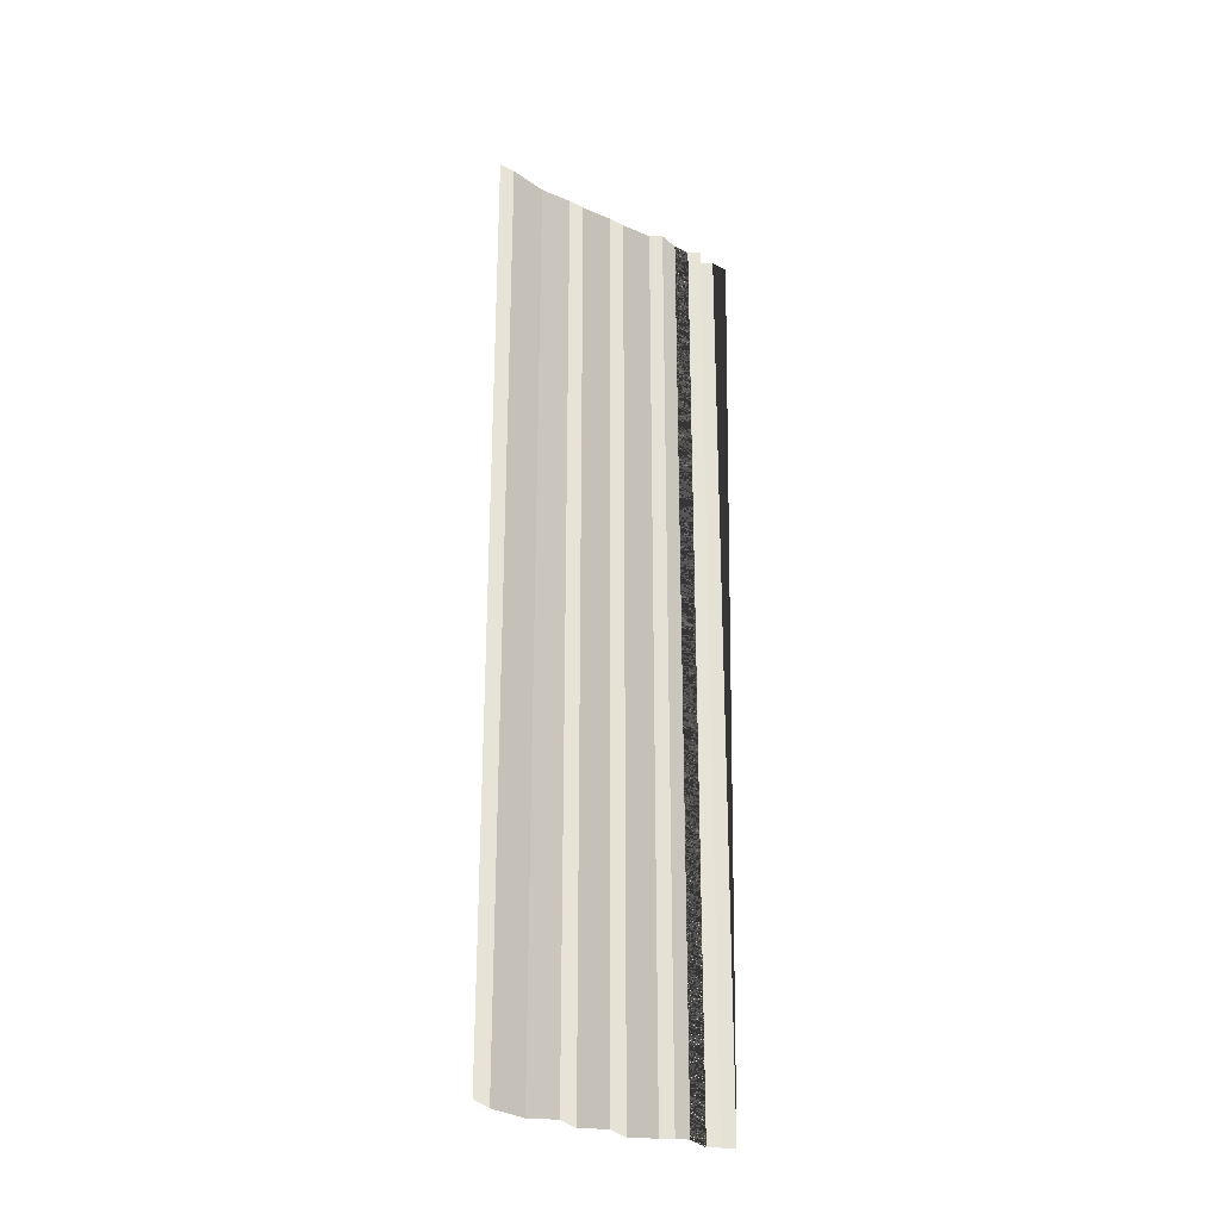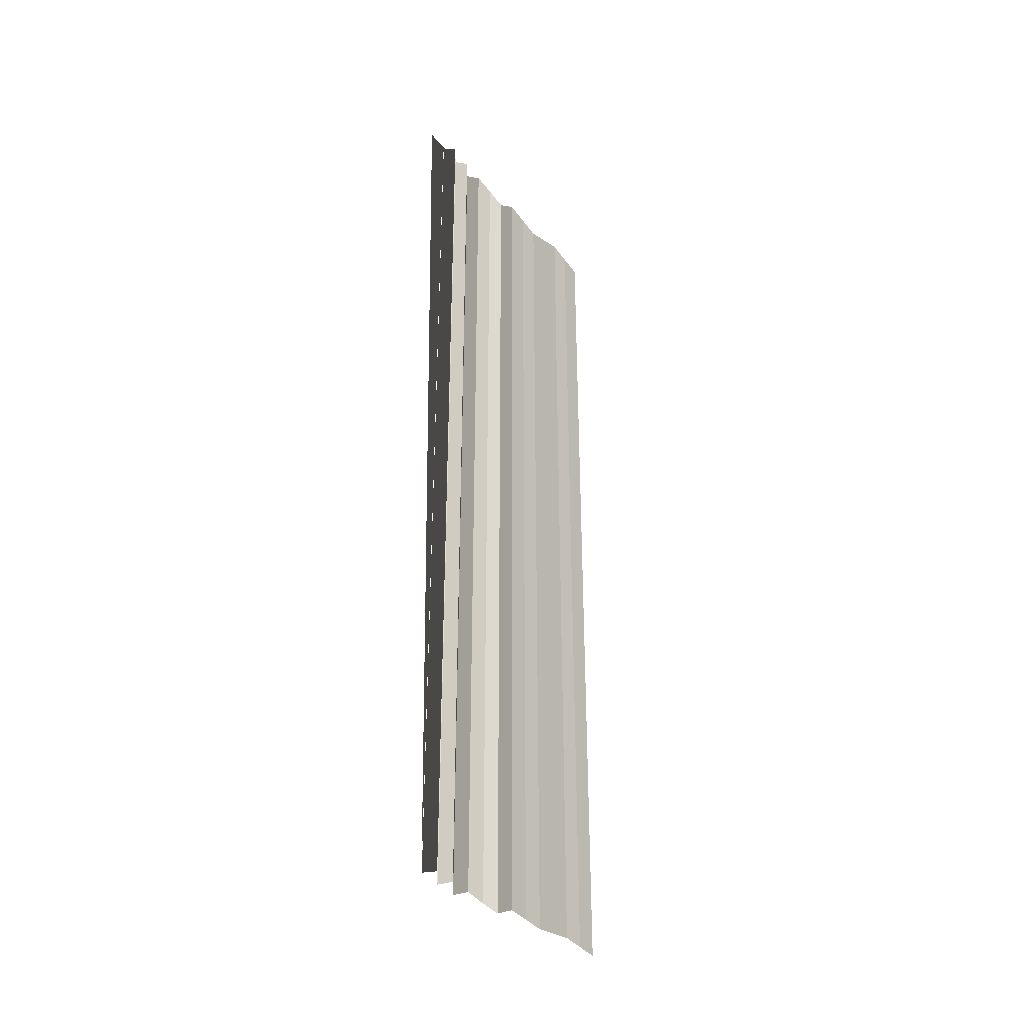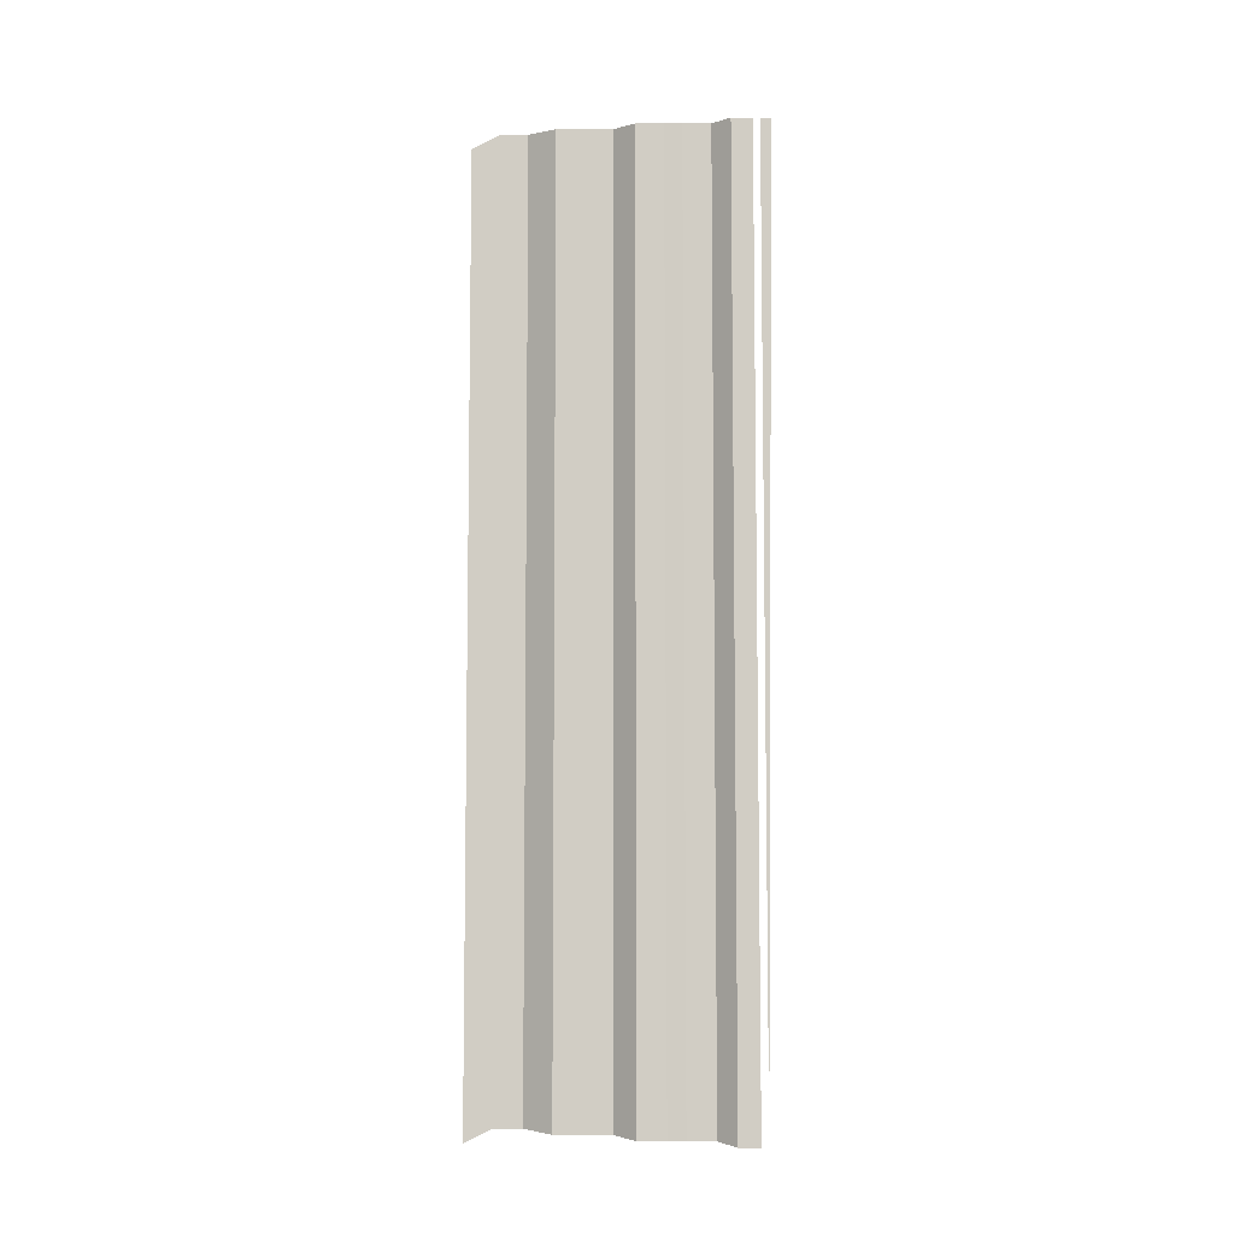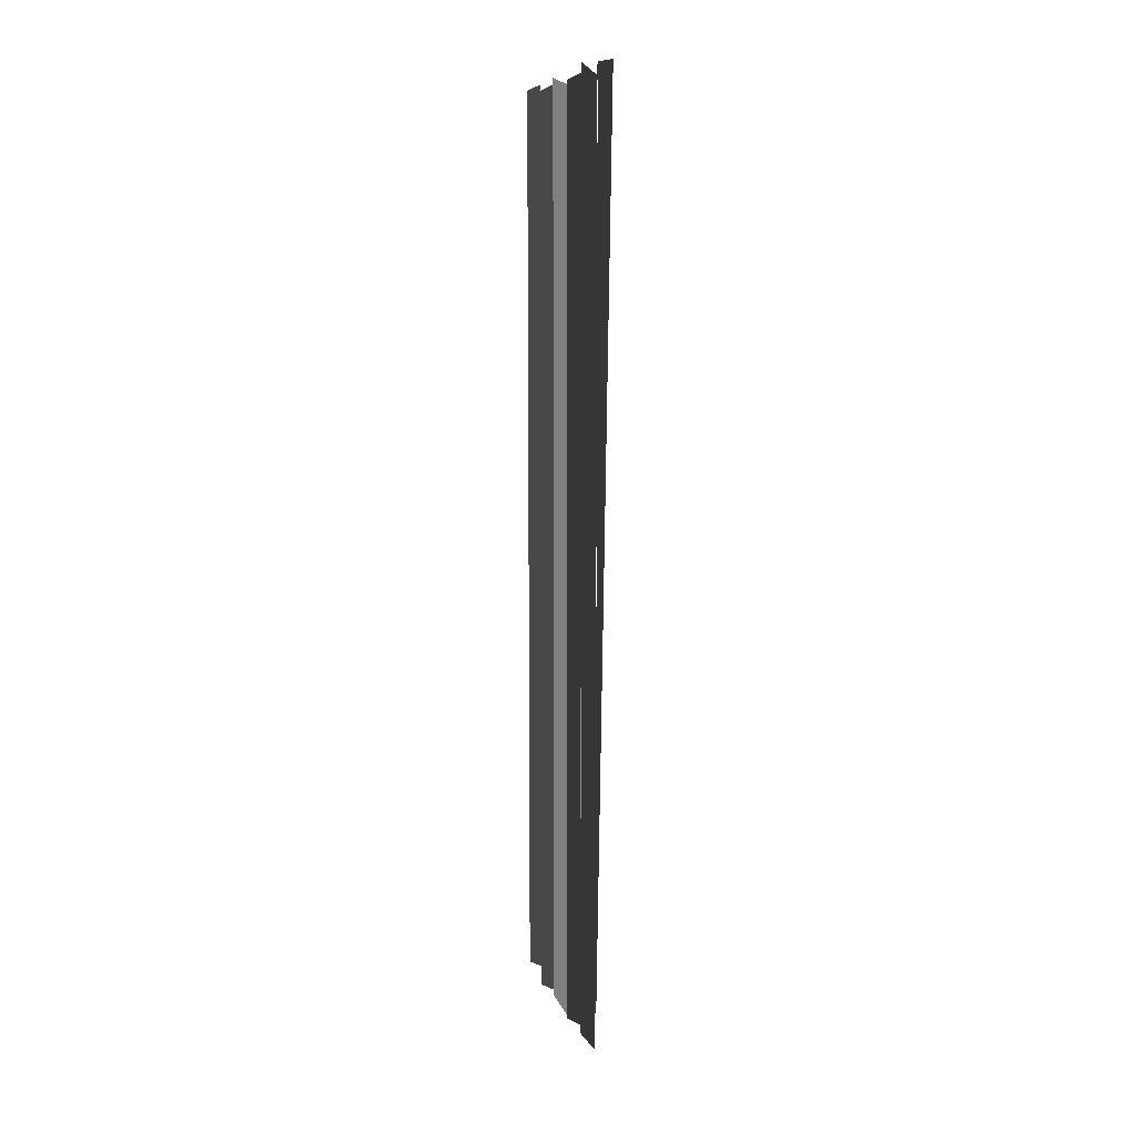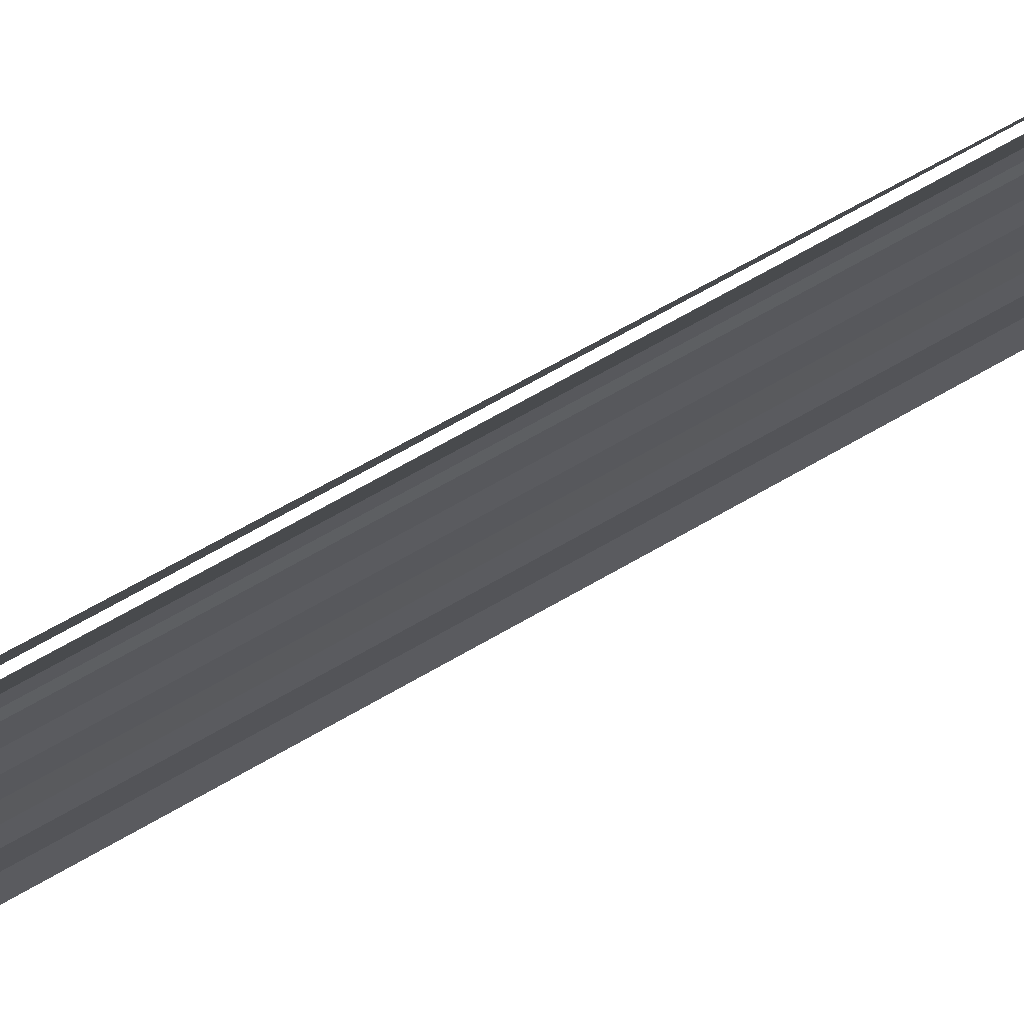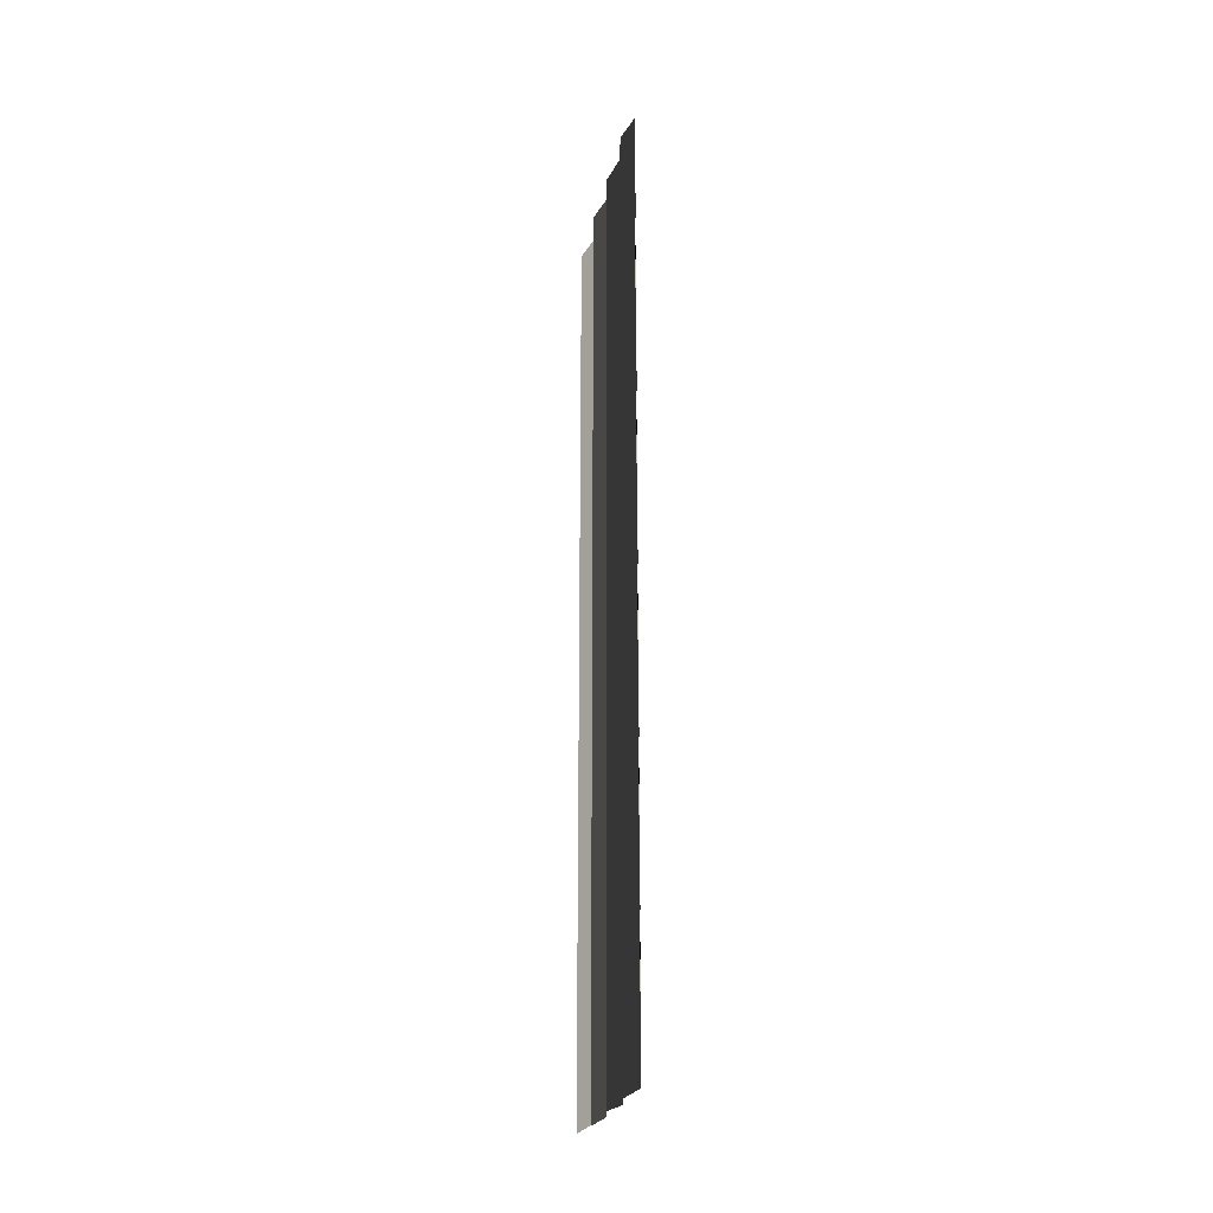
<metadata>
{"format":"obj","ext":"obj","renderer":"f3d","projection":"perspective","resolution":1024,"background":"white","views":[{"elev":-27.1,"azim":-126.5,"up":"+Y"},{"elev":-32.4,"azim":37.0,"up":"+Y"},{"elev":-6.8,"azim":-76.0,"up":"+Y"},{"elev":8.7,"azim":-15.4,"up":"+Y"},{"elev":69.3,"azim":-119.7,"up":"+Z"},{"elev":-23.5,"azim":-11.0,"up":"+Y"}]}
</metadata>
<code>
o 7564
v 2167 1888 15.88
v 2167 1889 15.88
v 2167 1888 15.88
v 2167 1889 15.88
v 2167 1889 15.88
v 2167 1889 15.88
v 2167 1888 15.88
v 2167 1889 15.88
v 2167 1888 15.88
v 2167 1888 15.88
v 2167 1888 15.88
v 2167 1889 15.88
v 2167 1888 15.88
v 2167 1889 15.88
v 2167 1889 15.88
v 2167 1889 15.88
v 2167 1888 15.88
v 2167 1889 15.88
v 2167 1888 15.88
v 2167 1888 15.88
v 2167 1888 15.88
v 2167 1889 15.88
v 2167 1888 15.88
v 2167 1889 15.88
v 2167 1889 15.88
v 2167 1889 15.88
v 2167 1888 15.88
v 2167 1889 15.88
v 2167 1888 15.88
v 2167 1888 15.88
v 2167 1888 15.88
v 2167 1889 15.88
v 2167 1888 15.88
v 2167 1889 15.88
v 2167 1889 15.88
v 2167 1889 15.88
v 2167 1888 15.88
v 2167 1889 15.88
v 2167 1888 15.88
v 2167 1888 15.88
v 2167 1888 15.88
v 2167 1889 15.88
v 2167 1888 15.88
v 2167 1889 15.88
v 2167 1889 15.88
v 2167 1889 15.88
v 2167 1888 15.88
v 2167 1889 15.88
v 2167 1888 15.88
v 2167 1888 15.88
v 2167 1888 15.88
v 2167 1889 15.88
v 2167 1888 15.88
v 2167 1889 15.88
v 2167 1889 15.88
v 2167 1889 15.88
v 2167 1888 15.88
v 2167 1889 15.88
v 2167 1888 15.88
v 2167 1888 15.88
v 2167 1888 15.88
v 2167 1889 15.88
v 2167 1888 15.88
v 2167 1889 15.88
v 2167 1889 15.88
v 2167 1889 15.88
v 2167 1888 15.88
v 2167 1889 15.88
v 2167 1888 15.88
v 2167 1888 15.88
v 2167 1888 15.88
v 2167 1889 15.88
v 2167 1888 15.89
v 2167 1889 15.88
v 2167 1889 15.89
v 2167 1889 15.88
v 2167 1888 15.88
v 2167 1889 15.89
v 2167 1888 15.88
v 2167 1888 15.89
v 2167 1888 15.89
v 2167 1889 15.89
v 2167 1888 15.89
v 2167 1889 15.89
v 2167 1889 15.89
v 2167 1889 15.89
v 2167 1888 15.89
v 2167 1889 15.89
v 2167 1888 15.89
v 2167 1888 15.89
v 2167 1888 15.89
v 2167 1889 15.89
v 2167 1888 15.89
v 2167 1889 15.89
v 2167 1889 15.89
v 2167 1889 15.89
v 2167 1888 15.89
v 2167 1889 15.89
v 2167 1888 15.89
v 2167 1888 15.89
v 2167 1888 15.89
v 2167 1889 15.89
v 2167 1888 15.89
v 2167 1889 15.89
v 2167 1889 15.89
v 2167 1889 15.89
v 2167 1888 15.89
v 2167 1889 15.89
v 2167 1888 15.89
v 2167 1888 15.89
v 2167 1888 15.89
v 2167 1889 15.89
v 2167 1888 15.89
v 2167 1889 15.89
v 2167 1889 15.89
v 2167 1889 15.89
v 2167 1888 15.89
v 2167 1889 15.89
v 2167 1888 15.89
v 2167 1888 15.89
v 2167 1888 15.89
v 2167 1889 15.89
v 2167 1888 15.89
v 2167 1889 15.89
v 2167 1889 15.89
v 2167 1889 15.89
v 2167 1888 15.89
v 2167 1889 15.89
v 2167 1888 15.89
v 2167 1888 15.89
v 2167 1888 15.89
v 2167 1889 15.89
v 2167 1889 15.89
v 2167 1889 15.89
v 2167 1888 15.89
f 1 2 3
f 3 4 5
f 6 7 8
f 8 9 10
f 11 12 13
f 13 14 15
f 16 17 18
f 18 19 20
f 21 22 23
f 23 24 25
f 26 27 28
f 28 29 30
f 31 32 33
f 33 34 35
f 36 37 38
f 38 39 40
f 41 42 43
f 43 44 45
f 46 47 48
f 48 49 50
f 51 52 53
f 53 54 55
f 56 57 58
f 58 59 60
f 61 62 63
f 63 64 65
f 66 67 68
f 68 69 70
f 71 72 73
f 73 74 75
f 76 77 78
f 78 79 80
f 81 82 83
f 83 84 85
f 86 87 88
f 88 89 90
f 91 92 93
f 93 94 95
f 96 97 98
f 98 99 100
f 101 102 103
f 103 104 105
f 106 107 108
f 108 109 110
f 111 112 113
f 113 114 115
f 116 117 118
f 118 119 120
f 121 122 123
f 123 124 125
f 126 127 128
f 128 129 130
f 131 132 133
f 134 135 133

</code>
